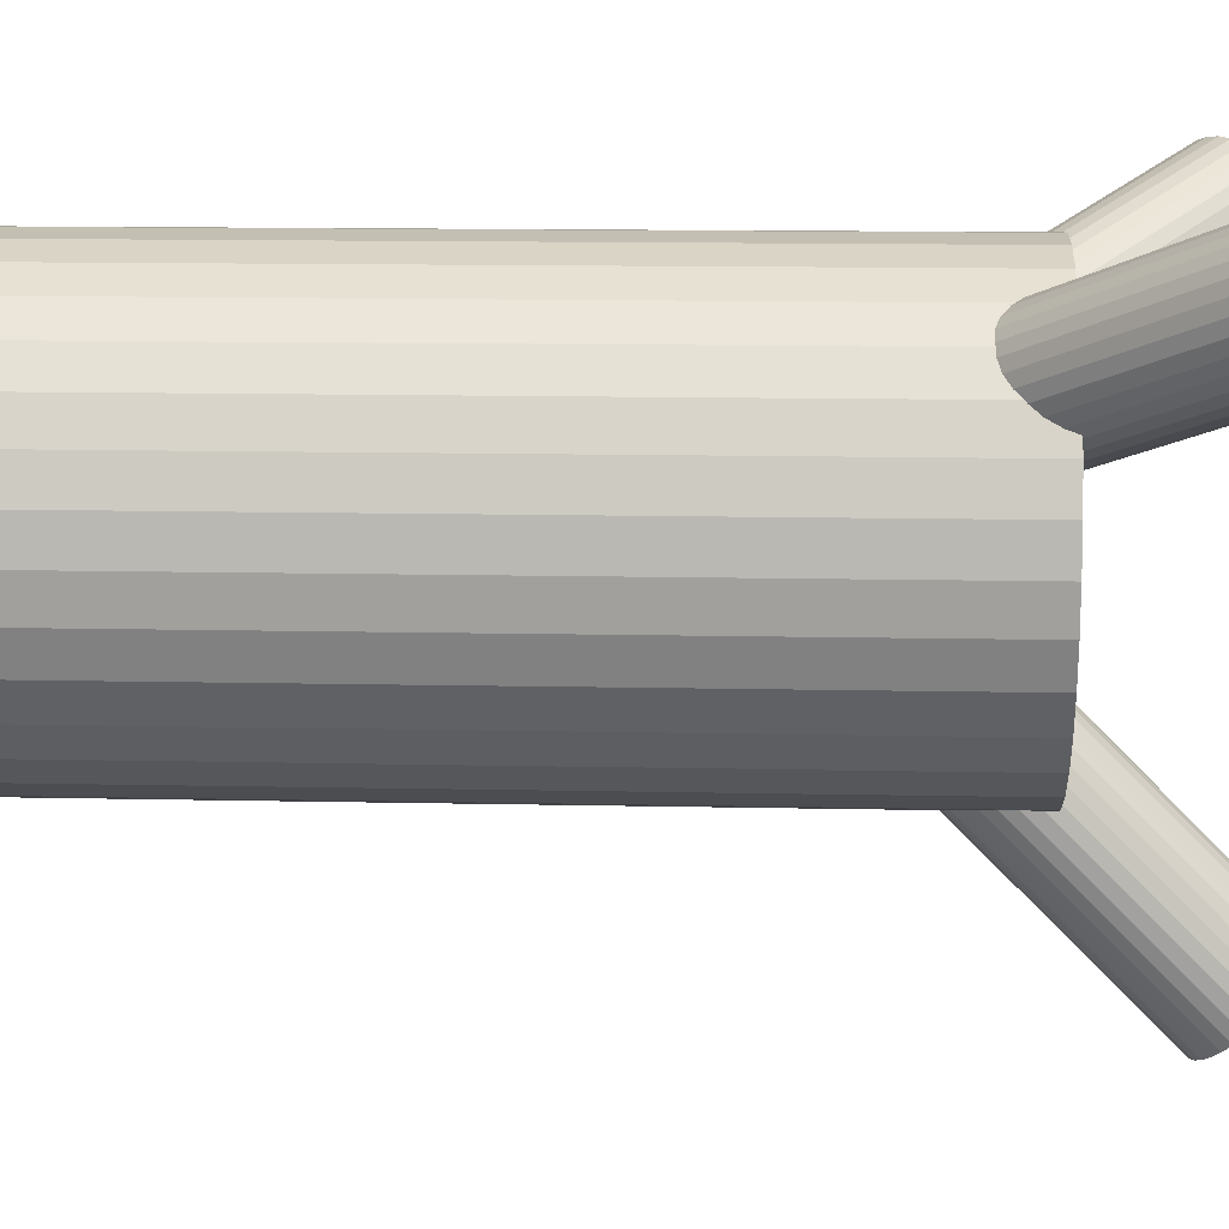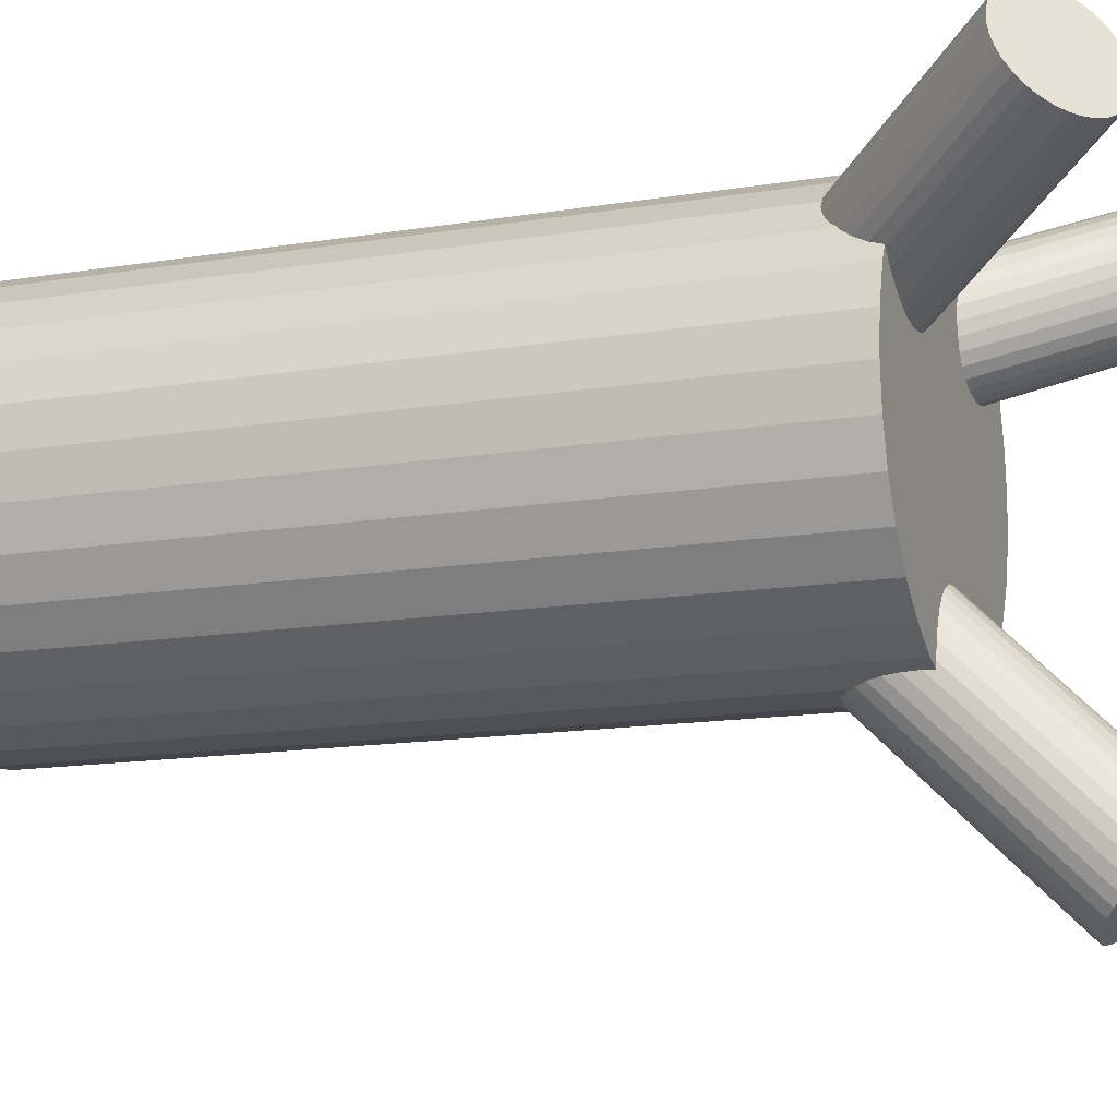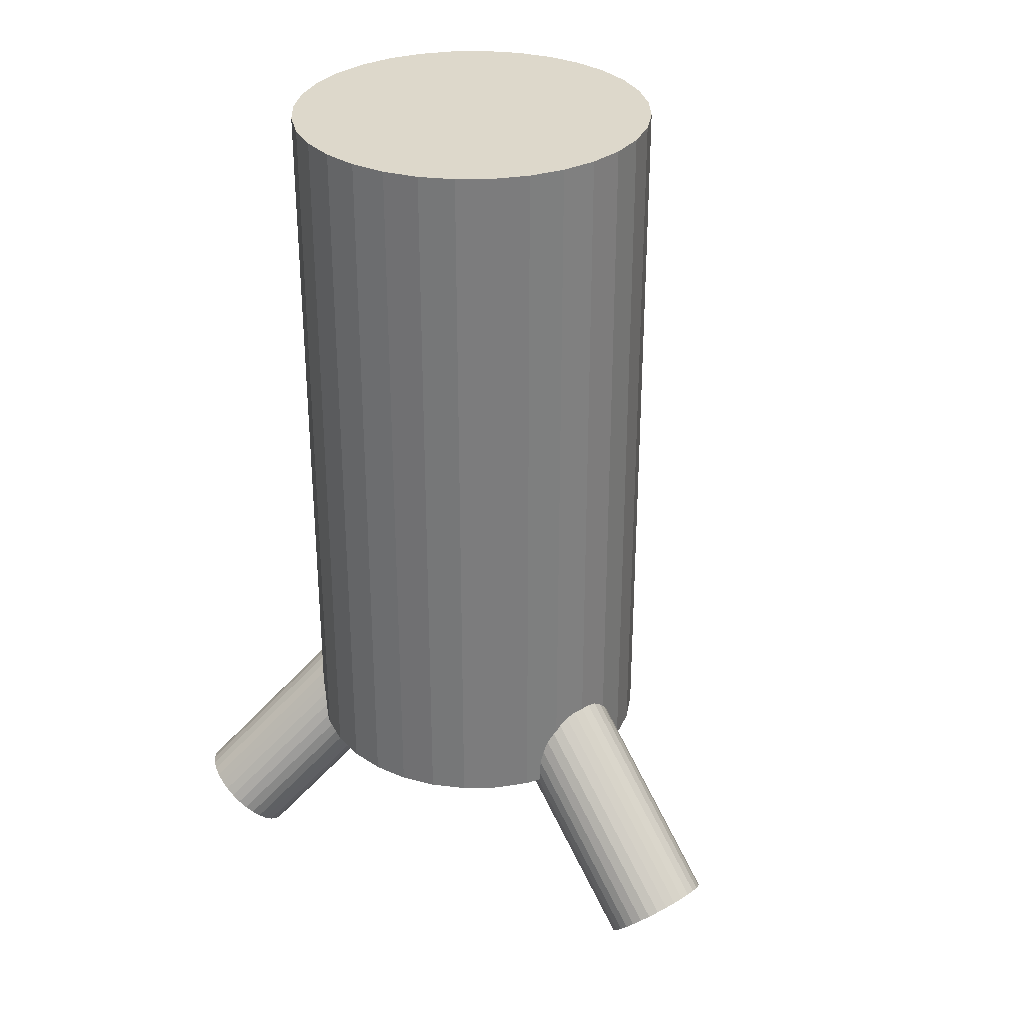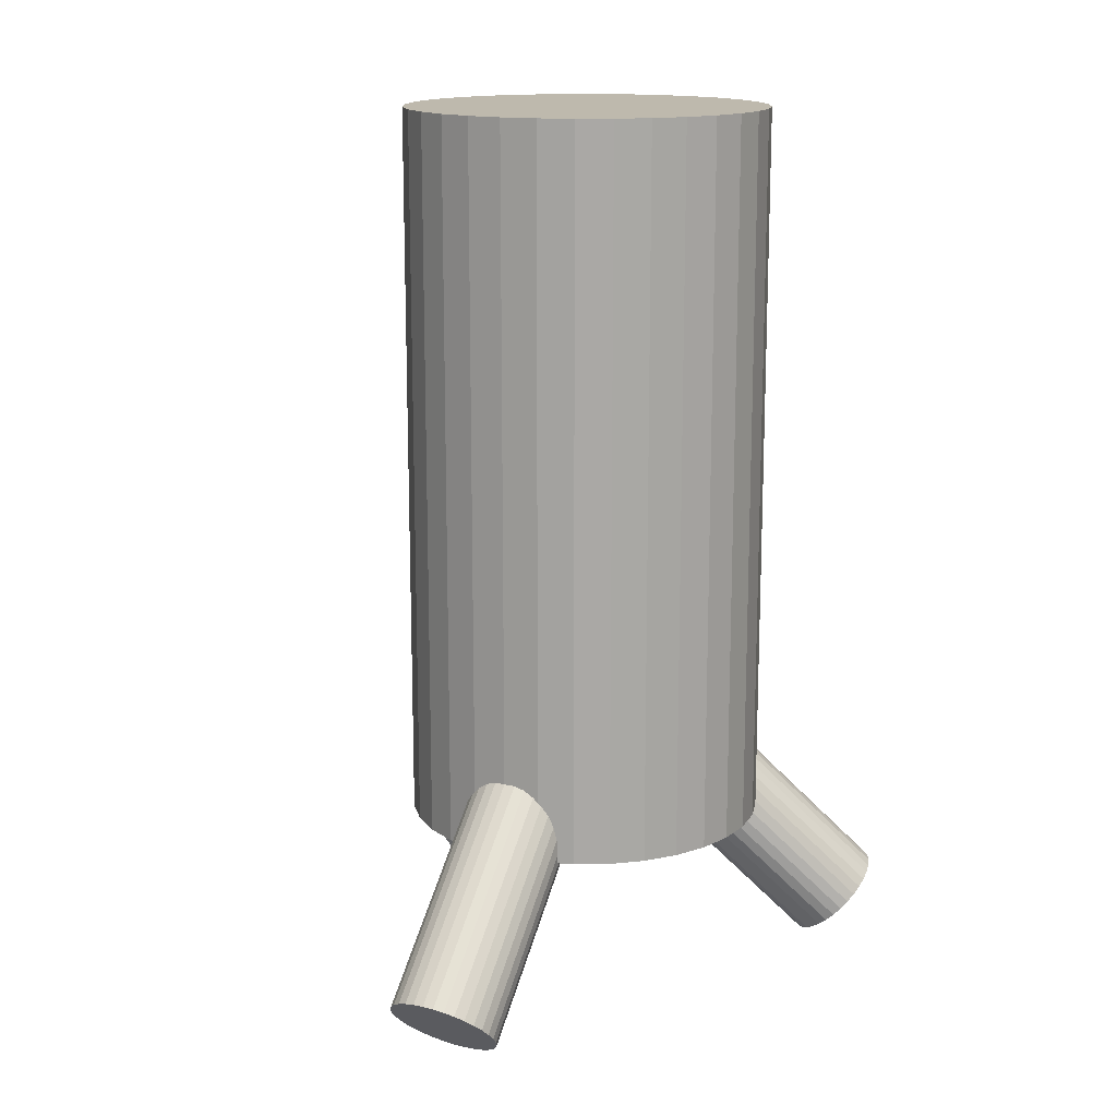
<metadata>
{"format":"obj","ext":"obj","renderer":"f3d","projection":"perspective","resolution":1024,"background":"white","views":[{"elev":12.3,"azim":-87.0,"up":"+Z"},{"elev":-14.0,"azim":-69.9,"up":"+Z"},{"elev":31.4,"azim":139.0,"up":"+Y"},{"elev":15.1,"azim":-153.4,"up":"+Y"}]}
</metadata>
<code>
o 柱体
v 0 -1 -0.5
v 0 1 -0.5
v 0.09755 -1 -0.4904
v 0.09755 1 -0.4904
v 0.1913 -1 -0.4619
v 0.1913 1 -0.4619
v 0.2778 -1 -0.4157
v 0.2778 1 -0.4157
v 0.3536 -1 -0.3536
v 0.3536 1 -0.3536
v 0.4157 -1 -0.2778
v 0.4157 1 -0.2778
v 0.4619 -1 -0.1913
v 0.4619 1 -0.1913
v 0.4904 -1 -0.09755
v 0.4904 1 -0.09755
v 0.5 -1 0
v 0.5 1 0
v 0.4904 -1 0.09755
v 0.4904 1 0.09755
v 0.4619 -1 0.1913
v 0.4619 1 0.1913
v 0.4157 -1 0.2778
v 0.4157 1 0.2778
v 0.3536 -1 0.3536
v 0.3536 1 0.3536
v 0.2778 -1 0.4157
v 0.2778 1 0.4157
v 0.1913 -1 0.4619
v 0.1913 1 0.4619
v 0.09755 -1 0.4904
v 0.09755 1 0.4904
v -0 -1 0.5
v -0 1 0.5
v -0.09755 -1 0.4904
v -0.09755 1 0.4904
v -0.1913 -1 0.4619
v -0.1913 1 0.4619
v -0.2778 -1 0.4157
v -0.2778 1 0.4157
v -0.3536 -1 0.3536
v -0.3536 1 0.3536
v -0.4157 -1 0.2778
v -0.4157 1 0.2778
v -0.4619 -1 0.1913
v -0.4619 1 0.1913
v -0.4904 -1 0.09755
v -0.4904 1 0.09755
v -0.5 -1 -0
v -0.5 1 -0
v -0.4904 -1 -0.09755
v -0.4904 1 -0.09755
v -0.4619 -1 -0.1913
v -0.4619 1 -0.1913
v -0.4157 -1 -0.2778
v -0.4157 1 -0.2778
v -0.3536 -1 -0.3536
v -0.3536 1 -0.3536
v -0.2778 -1 -0.4157
v -0.2778 1 -0.4157
v -0.1913 -1 -0.4619
v -0.1913 1 -0.4619
v -0.09755 -1 -0.4904
v -0.09755 1 -0.4904
f 2 3 1
f 4 5 3
f 6 7 5
f 8 9 7
f 10 11 9
f 12 13 11
f 14 15 13
f 16 17 15
f 18 19 17
f 20 21 19
f 22 23 21
f 24 25 23
f 26 27 25
f 28 29 27
f 30 31 29
f 32 33 31
f 34 35 33
f 36 37 35
f 38 39 37
f 40 41 39
f 42 43 41
f 44 45 43
f 46 47 45
f 48 49 47
f 50 51 49
f 52 53 51
f 54 55 53
f 56 57 55
f 58 59 57
f 60 61 59
f 54 38 22
f 62 63 61
f 64 1 63
f 15 31 47
f 6 8 7
f 8 10 9
f 10 12 11
f 12 14 13
f 14 16 15
f 16 18 17
f 18 20 19
f 20 22 21
f 58 60 59
f 6 4 62
f 4 2 62
f 2 64 62
f 62 60 58
f 58 56 62
f 56 54 62
f 54 52 50
f 50 48 46
f 46 44 42
f 42 40 38
f 38 36 34
f 34 32 30
f 30 28 26
f 26 24 22
f 22 20 18
f 18 16 14
f 14 12 10
f 10 8 6
f 54 50 38
f 50 46 38
f 46 42 38
f 38 34 30
f 30 26 38
f 26 22 38
f 22 18 6
f 18 14 6
f 14 10 6
f 6 62 54
f 6 54 22
f 46 48 47
f 48 50 49
f 50 52 51
f 52 54 53
f 54 56 55
f 56 58 57
f 60 62 61
f 30 32 31
f 32 34 33
f 34 36 35
f 36 38 37
f 26 28 27
f 28 30 29
f 38 40 39
f 40 42 41
f 42 44 43
f 44 46 45
f 2 4 3
f 4 6 5
f 22 24 23
f 24 26 25
f 62 64 63
f 64 2 1
f 63 1 3
f 3 5 7
f 7 9 11
f 11 13 15
f 15 17 19
f 19 21 23
f 23 25 27
f 27 29 31
f 31 33 35
f 35 37 39
f 39 41 43
f 43 45 47
f 47 49 51
f 51 53 47
f 53 55 47
f 55 57 59
f 59 61 55
f 61 63 55
f 63 3 15
f 3 7 15
f 7 11 15
f 15 19 23
f 23 27 15
f 27 31 15
f 31 35 47
f 35 39 47
f 39 43 47
f 47 55 63
f 63 15 47
o 柱体.001
v 0 -1.247 -0.9596
v 0 -0.5404 -0.2525
v 0.02926 -1.25 -0.9576
v 0.02926 -0.5424 -0.2505
v 0.0574 -1.256 -0.9515
v 0.0574 -0.5485 -0.2444
v 0.08334 -1.265 -0.9417
v 0.08334 -0.5583 -0.2346
v 0.1061 -1.279 -0.9286
v 0.1061 -0.5714 -0.2214
v 0.1247 -1.295 -0.9125
v 0.1247 -0.5875 -0.2054
v 0.1386 -1.313 -0.8941
v 0.1386 -0.6059 -0.187
v 0.1471 -1.333 -0.8742
v 0.1471 -0.6258 -0.1671
v 0.15 -1.354 -0.8536
v 0.15 -0.6464 -0.1464
v 0.1471 -1.374 -0.8329
v 0.1471 -0.6671 -0.1258
v 0.1386 -1.394 -0.813
v 0.1386 -0.687 -0.1059
v 0.1247 -1.412 -0.7946
v 0.1247 -0.7054 -0.08752
v 0.1061 -1.429 -0.7786
v 0.1061 -0.7214 -0.07145
v 0.08334 -1.442 -0.7654
v 0.08334 -0.7346 -0.05826
v 0.0574 -1.452 -0.7556
v 0.0574 -0.7444 -0.04845
v 0.02926 -1.458 -0.7495
v 0.02926 -0.7505 -0.04242
v -0 -1.46 -0.7475
v -0 -0.7525 -0.04038
v -0.02926 -1.458 -0.7495
v -0.02926 -0.7505 -0.04242
v -0.0574 -1.452 -0.7556
v -0.0574 -0.7444 -0.04845
v -0.08334 -1.442 -0.7654
v -0.08334 -0.7346 -0.05826
v -0.1061 -1.429 -0.7786
v -0.1061 -0.7214 -0.07145
v -0.1247 -1.412 -0.7946
v -0.1247 -0.7054 -0.08752
v -0.1386 -1.394 -0.813
v -0.1386 -0.687 -0.1059
v -0.1471 -1.374 -0.8329
v -0.1471 -0.6671 -0.1258
v -0.15 -1.354 -0.8536
v -0.15 -0.6464 -0.1464
v -0.1471 -1.333 -0.8742
v -0.1471 -0.6258 -0.1671
v -0.1386 -1.313 -0.8941
v -0.1386 -0.6059 -0.187
v -0.1247 -1.295 -0.9125
v -0.1247 -0.5875 -0.2054
v -0.1061 -1.279 -0.9286
v -0.1061 -0.5714 -0.2214
v -0.08334 -1.265 -0.9417
v -0.08334 -0.5583 -0.2346
v -0.0574 -1.256 -0.9515
v -0.0574 -0.5485 -0.2444
v -0.02926 -1.25 -0.9576
v -0.02926 -0.5424 -0.2505
f 66 67 65
f 68 69 67
f 70 71 69
f 72 73 71
f 74 75 73
f 76 77 75
f 78 79 77
f 80 81 79
f 82 83 81
f 84 85 83
f 86 87 85
f 88 89 87
f 90 91 89
f 92 93 91
f 94 95 93
f 96 97 95
f 98 99 97
f 100 101 99
f 102 103 101
f 104 105 103
f 106 107 105
f 108 109 107
f 110 111 109
f 112 113 111
f 114 115 113
f 116 117 115
f 118 119 117
f 120 121 119
f 122 123 121
f 124 125 123
f 118 102 86
f 126 127 125
f 128 65 127
f 79 95 111
f 127 65 67
f 67 69 71
f 71 73 75
f 75 77 79
f 79 81 83
f 83 85 87
f 87 89 91
f 91 93 95
f 95 97 99
f 99 101 103
f 103 105 107
f 107 109 111
f 111 113 115
f 115 117 111
f 117 119 111
f 119 121 123
f 123 125 119
f 125 127 119
f 127 67 79
f 67 71 79
f 71 75 79
f 79 83 87
f 87 91 79
f 91 95 79
f 95 99 111
f 99 103 111
f 103 107 111
f 111 119 127
f 127 79 111
f 86 88 87
f 88 90 89
f 90 92 91
f 92 94 93
f 94 96 95
f 96 98 97
f 98 100 99
f 100 102 101
f 102 104 103
f 104 106 105
f 106 108 107
f 108 110 109
f 110 112 111
f 112 114 113
f 114 116 115
f 116 118 117
f 118 120 119
f 120 122 121
f 122 124 123
f 124 126 125
f 70 68 126
f 68 66 126
f 66 128 126
f 126 124 122
f 122 120 126
f 120 118 126
f 118 116 114
f 114 112 110
f 110 108 106
f 106 104 102
f 102 100 98
f 98 96 94
f 94 92 90
f 90 88 86
f 86 84 82
f 82 80 78
f 78 76 74
f 74 72 70
f 118 114 102
f 114 110 102
f 110 106 102
f 102 98 94
f 94 90 102
f 90 86 102
f 86 82 70
f 82 78 70
f 78 74 70
f 70 126 118
f 70 118 86
f 76 78 77
f 78 80 79
f 80 82 81
f 82 84 83
f 84 86 85
f 72 74 73
f 66 68 67
f 68 70 69
f 70 72 71
f 74 76 75
f 126 128 127
f 128 66 65
o 柱体.004
v 0.698 -1.247 0.5298
v 0.08567 -0.5404 0.1763
v 0.6816 -1.25 0.5541
v 0.06927 -0.5424 0.2006
v 0.6623 -1.256 0.5755
v 0.04998 -0.5485 0.2219
v 0.6409 -1.265 0.593
v 0.02852 -0.5583 0.2395
v 0.6181 -1.279 0.6061
v 0.005733 -0.5714 0.2526
v 0.5949 -1.295 0.6143
v -0.01751 -0.5875 0.2607
v 0.572 -1.313 0.6171
v -0.04032 -0.6059 0.2635
v 0.5505 -1.333 0.6145
v -0.06182 -0.6258 0.261
v 0.5312 -1.354 0.6067
v -0.08119 -0.6464 0.2531
v 0.5147 -1.374 0.5938
v -0.09767 -0.6671 0.2403
v 0.5017 -1.394 0.5765
v -0.1106 -0.687 0.2229
v 0.4928 -1.412 0.5553
v -0.1196 -0.7054 0.2018
v 0.4882 -1.429 0.5311
v -0.1242 -0.7214 0.1776
v 0.4881 -1.442 0.5049
v -0.1242 -0.7346 0.1513
v 0.4926 -1.452 0.4775
v -0.1198 -0.7444 0.1239
v 0.5015 -1.458 0.4501
v -0.1109 -0.7505 0.09655
v 0.5143 -1.46 0.4237
v -0.09804 -0.7525 0.07019
v 0.5307 -1.458 0.3994
v -0.08164 -0.7505 0.04587
v 0.55 -1.452 0.3781
v -0.06235 -0.7444 0.02451
v 0.5715 -1.442 0.3605
v -0.04089 -0.7346 0.006957
v 0.5943 -1.429 0.3474
v -0.0181 -0.7214 -0.006133
v 0.6175 -1.412 0.3393
v 0.005142 -0.7054 -0.01425
v 0.6403 -1.394 0.3365
v 0.02795 -0.687 -0.01709
v 0.6618 -1.374 0.339
v 0.04945 -0.6671 -0.01453
v 0.6812 -1.354 0.3469
v 0.06881 -0.6464 -0.00668
v 0.6977 -1.333 0.3597
v 0.08529 -0.6258 0.006162
v 0.7106 -1.313 0.3771
v 0.09826 -0.6059 0.0235
v 0.7196 -1.295 0.3982
v 0.1072 -0.5875 0.04468
v 0.7242 -1.279 0.4224
v 0.1118 -0.5714 0.06887
v 0.7242 -1.265 0.4487
v 0.1119 -0.5583 0.09515
v 0.7198 -1.256 0.4761
v 0.1074 -0.5485 0.1225
v 0.7109 -1.25 0.5034
v 0.09854 -0.5424 0.1499
f 130 131 129
f 132 133 131
f 134 135 133
f 136 137 135
f 138 139 137
f 140 141 139
f 142 143 141
f 144 145 143
f 146 147 145
f 148 149 147
f 150 151 149
f 152 153 151
f 154 155 153
f 156 157 155
f 158 159 157
f 160 161 159
f 162 163 161
f 164 165 163
f 166 167 165
f 168 169 167
f 170 171 169
f 172 173 171
f 174 175 173
f 176 177 175
f 178 179 177
f 180 181 179
f 182 183 181
f 184 185 183
f 186 187 185
f 188 189 187
f 182 166 150
f 190 191 189
f 192 129 191
f 143 159 175
f 132 134 133
f 134 136 135
f 136 138 137
f 138 140 139
f 140 142 141
f 142 144 143
f 144 146 145
f 146 148 147
f 148 150 149
f 150 152 151
f 152 154 153
f 154 156 155
f 156 158 157
f 158 160 159
f 160 162 161
f 162 164 163
f 164 166 165
f 166 168 167
f 168 170 169
f 170 172 171
f 172 174 173
f 174 176 175
f 176 178 177
f 191 129 131
f 131 133 135
f 135 137 139
f 139 141 143
f 143 145 147
f 147 149 151
f 151 153 155
f 155 157 159
f 159 161 163
f 163 165 167
f 167 169 171
f 171 173 175
f 175 177 179
f 179 181 175
f 181 183 175
f 183 185 187
f 187 189 183
f 189 191 183
f 191 131 143
f 131 135 143
f 135 139 143
f 143 147 151
f 151 155 143
f 155 159 143
f 159 163 175
f 163 167 175
f 167 171 175
f 175 183 191
f 191 143 175
f 178 180 179
f 180 182 181
f 182 184 183
f 184 186 185
f 186 188 187
f 188 190 189
f 130 132 131
f 134 132 190
f 132 130 190
f 130 192 190
f 190 188 186
f 186 184 190
f 184 182 190
f 182 180 178
f 178 176 174
f 174 172 170
f 170 168 166
f 166 164 162
f 162 160 158
f 158 156 154
f 154 152 150
f 150 148 146
f 146 144 142
f 142 140 138
f 138 136 134
f 182 178 166
f 178 174 166
f 174 170 166
f 166 162 158
f 158 154 166
f 154 150 166
f 150 146 134
f 146 142 134
f 142 138 134
f 134 190 182
f 134 182 150
f 190 192 191
f 192 130 129
o 柱体.005
v -0.698 -1.247 0.5298
v -0.08567 -0.5404 0.1763
v -0.7109 -1.25 0.5034
v -0.09854 -0.5424 0.1499
v -0.7198 -1.256 0.4761
v -0.1074 -0.5485 0.1225
v -0.7242 -1.265 0.4487
v -0.1119 -0.5583 0.09515
v -0.7242 -1.279 0.4224
v -0.1118 -0.5714 0.06887
v -0.7196 -1.295 0.3982
v -0.1072 -0.5875 0.04468
v -0.7106 -1.313 0.3771
v -0.09826 -0.6059 0.0235
v -0.6977 -1.333 0.3597
v -0.08529 -0.6258 0.006162
v -0.6812 -1.354 0.3469
v -0.06881 -0.6464 -0.006681
v -0.6618 -1.374 0.339
v -0.04945 -0.6671 -0.01453
v -0.6403 -1.394 0.3365
v -0.02795 -0.687 -0.01709
v -0.6175 -1.412 0.3393
v -0.005142 -0.7054 -0.01425
v -0.5943 -1.429 0.3474
v 0.0181 -0.7214 -0.006133
v -0.5715 -1.442 0.3605
v 0.04089 -0.7346 0.006957
v -0.55 -1.452 0.3781
v 0.06235 -0.7444 0.02451
v -0.5307 -1.458 0.3994
v 0.08164 -0.7505 0.04587
v -0.5143 -1.46 0.4237
v 0.09804 -0.7525 0.07019
v -0.5015 -1.458 0.4501
v 0.1109 -0.7505 0.09655
v -0.4926 -1.452 0.4775
v 0.1198 -0.7444 0.1239
v -0.4881 -1.442 0.5049
v 0.1242 -0.7346 0.1513
v -0.4882 -1.429 0.5311
v 0.1242 -0.7214 0.1776
v -0.4928 -1.412 0.5553
v 0.1196 -0.7054 0.2018
v -0.5017 -1.394 0.5765
v 0.1106 -0.687 0.2229
v -0.5147 -1.374 0.5938
v 0.09767 -0.6671 0.2403
v -0.5312 -1.354 0.6067
v 0.08119 -0.6464 0.2531
v -0.5505 -1.333 0.6145
v 0.06182 -0.6258 0.261
v -0.572 -1.313 0.6171
v 0.04032 -0.6059 0.2635
v -0.5949 -1.295 0.6143
v 0.01751 -0.5875 0.2607
v -0.6181 -1.279 0.6061
v -0.005733 -0.5714 0.2526
v -0.6409 -1.265 0.593
v -0.02852 -0.5583 0.2395
v -0.6623 -1.256 0.5755
v -0.04998 -0.5485 0.2219
v -0.6816 -1.25 0.5541
v -0.06927 -0.5424 0.2006
f 194 195 193
f 196 197 195
f 198 199 197
f 200 201 199
f 202 203 201
f 204 205 203
f 206 207 205
f 208 209 207
f 210 211 209
f 212 213 211
f 214 215 213
f 216 217 215
f 218 219 217
f 220 221 219
f 222 223 221
f 224 225 223
f 226 227 225
f 228 229 227
f 230 231 229
f 232 233 231
f 234 235 233
f 236 237 235
f 238 239 237
f 240 241 239
f 242 243 241
f 244 245 243
f 246 247 245
f 248 249 247
f 250 251 249
f 252 253 251
f 246 230 214
f 254 255 253
f 256 193 255
f 207 223 239
f 255 193 195
f 195 197 199
f 199 201 203
f 203 205 207
f 207 209 211
f 211 213 215
f 215 217 219
f 219 221 223
f 223 225 227
f 227 229 231
f 231 233 235
f 235 237 239
f 239 241 243
f 243 245 239
f 245 247 239
f 247 249 251
f 251 253 247
f 253 255 247
f 255 195 207
f 195 199 207
f 199 203 207
f 207 211 215
f 215 219 207
f 219 223 207
f 223 227 239
f 227 231 239
f 231 235 239
f 239 247 255
f 255 207 239
f 194 196 195
f 196 198 197
f 198 200 199
f 200 202 201
f 202 204 203
f 204 206 205
f 232 234 233
f 234 236 235
f 236 238 237
f 238 240 239
f 240 242 241
f 242 244 243
f 244 246 245
f 246 248 247
f 248 250 249
f 250 252 251
f 252 254 253
f 254 256 255
f 256 194 193
f 220 222 221
f 222 224 223
f 224 226 225
f 226 228 227
f 228 230 229
f 230 232 231
f 206 208 207
f 208 210 209
f 210 212 211
f 212 214 213
f 214 216 215
f 216 218 217
f 218 220 219
f 198 196 254
f 196 194 254
f 194 256 254
f 254 252 250
f 250 248 254
f 248 246 254
f 246 244 242
f 242 240 238
f 238 236 234
f 234 232 230
f 230 228 226
f 226 224 222
f 222 220 218
f 218 216 214
f 214 212 210
f 210 208 206
f 206 204 202
f 202 200 198
f 246 242 230
f 242 238 230
f 238 234 230
f 230 226 222
f 222 218 230
f 218 214 230
f 214 210 198
f 210 206 198
f 206 202 198
f 198 254 246
f 198 246 214

</code>
